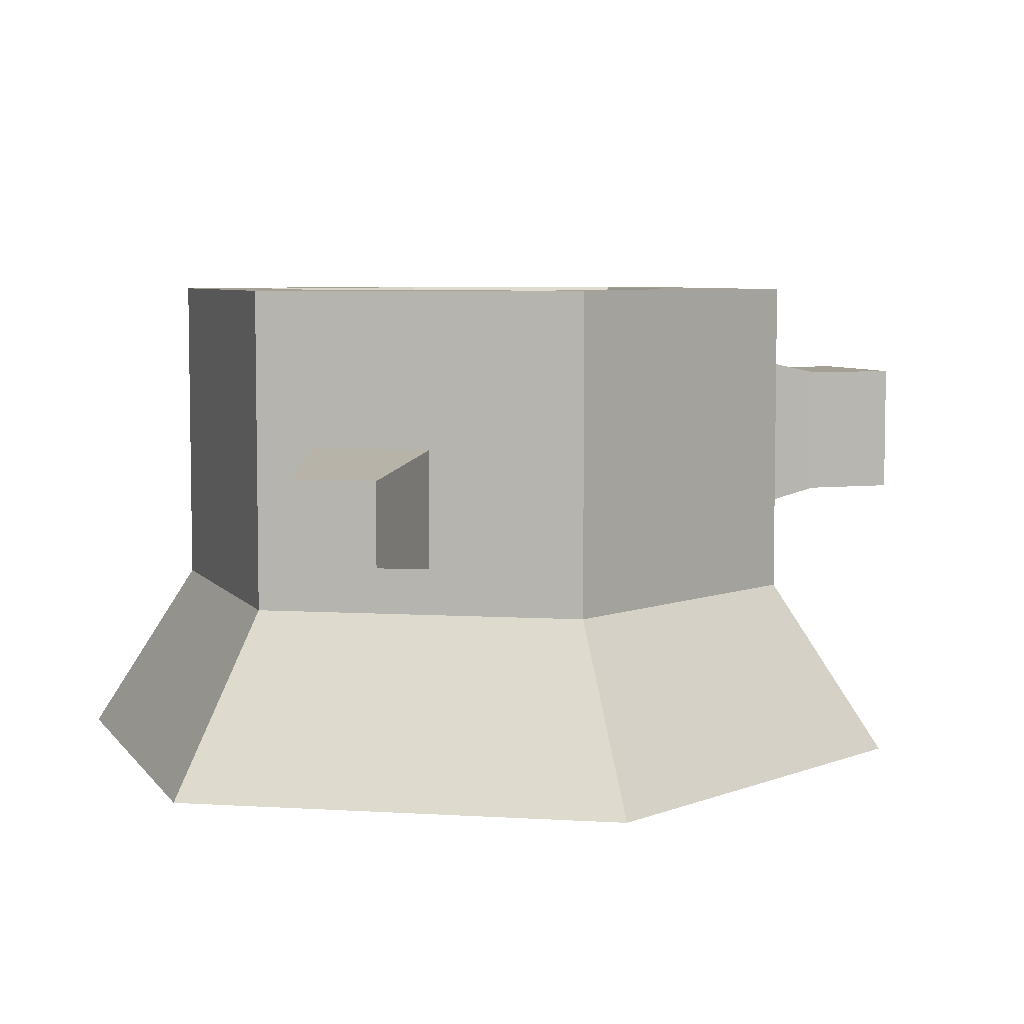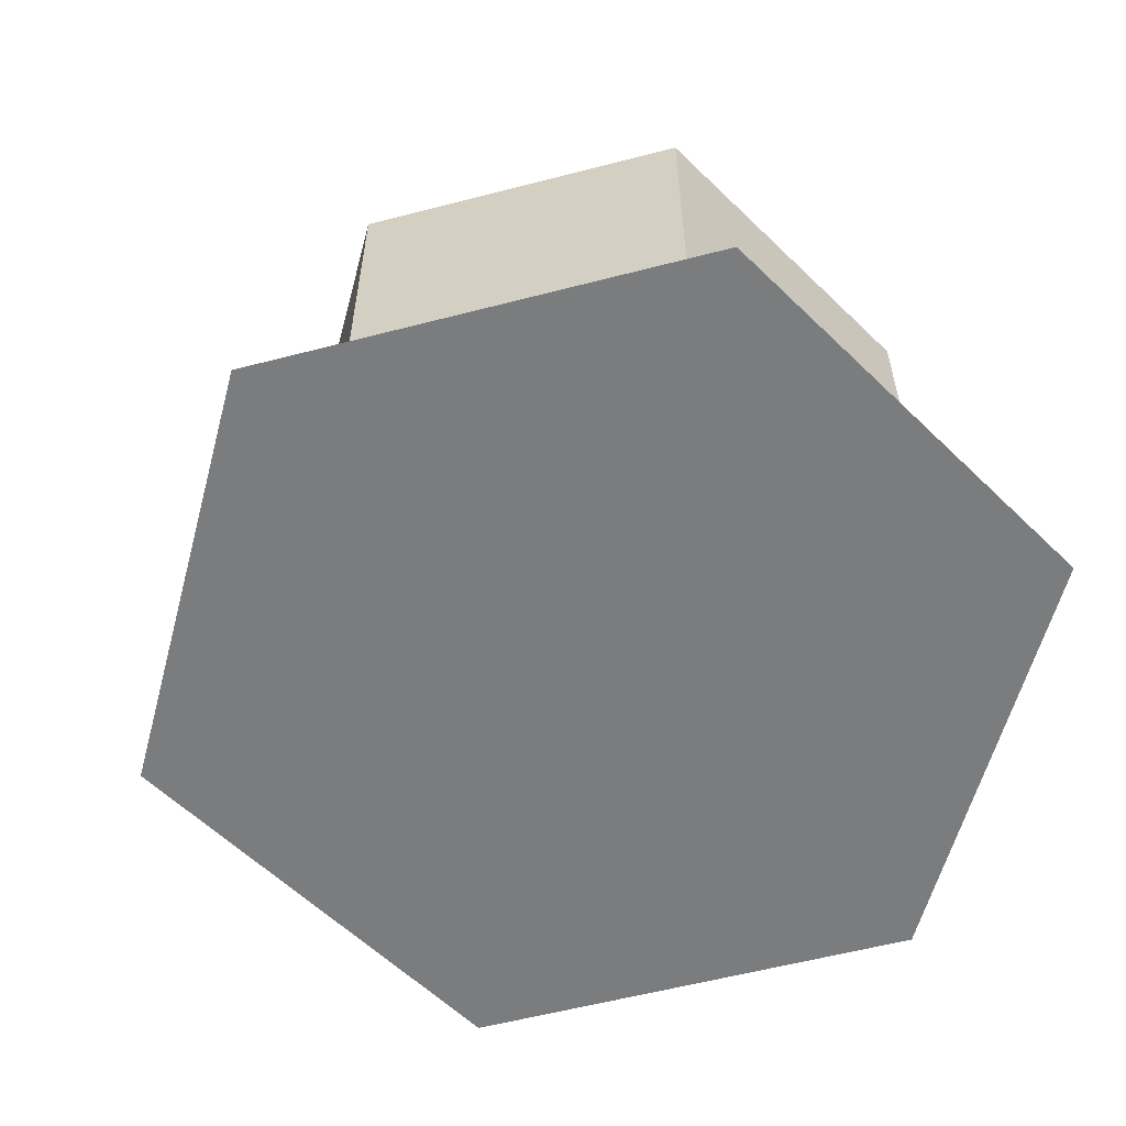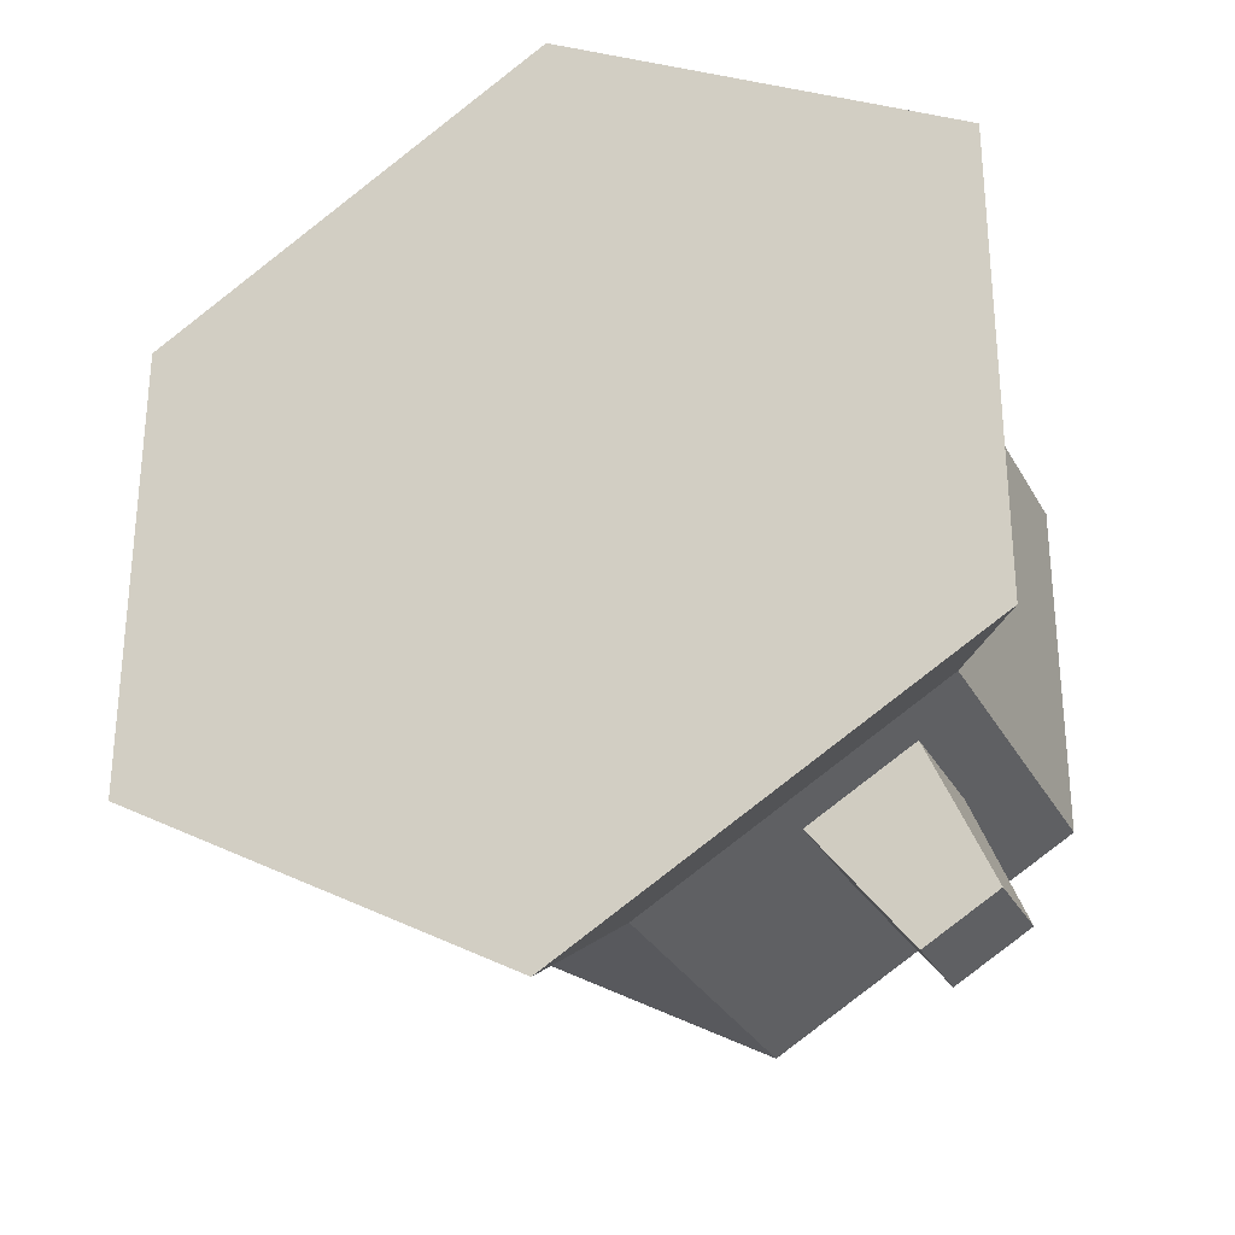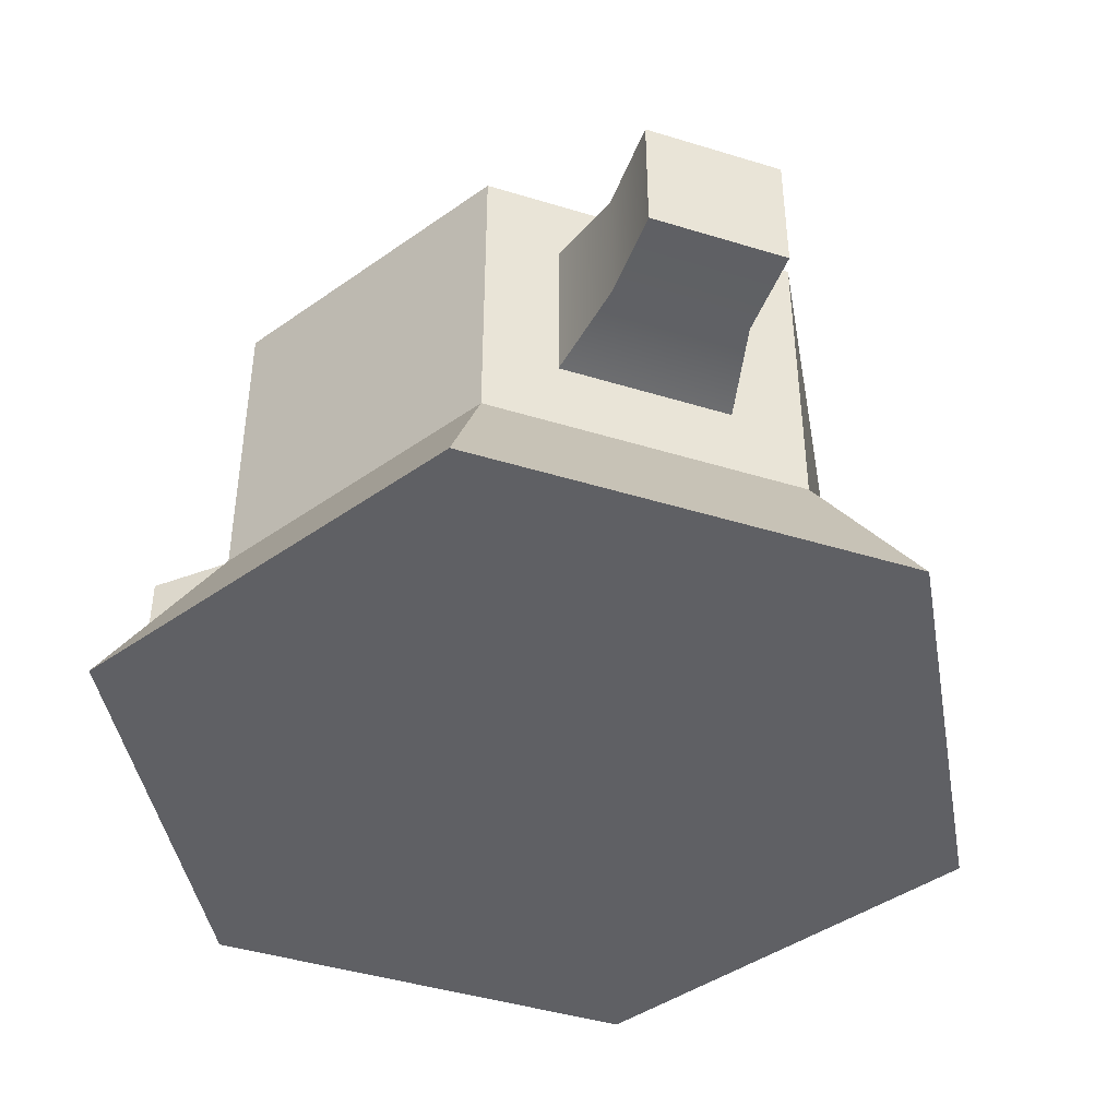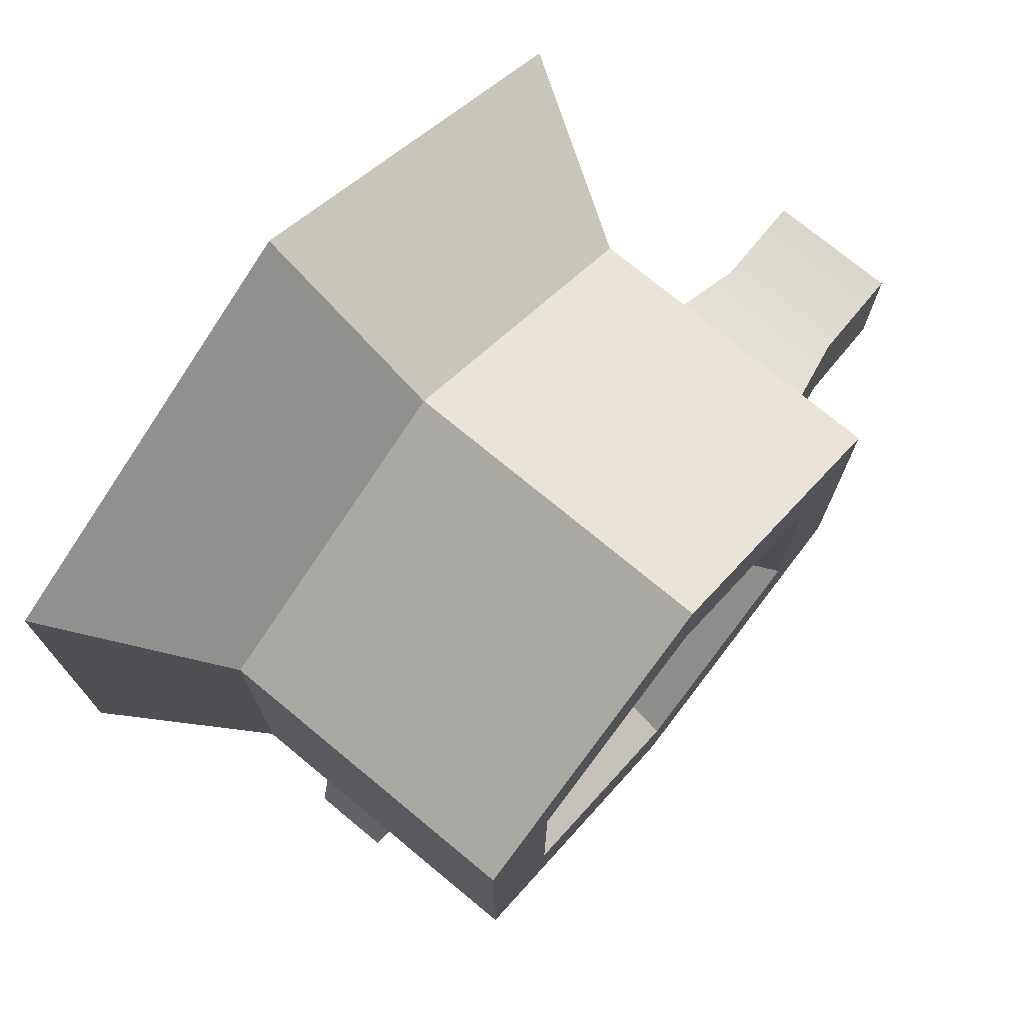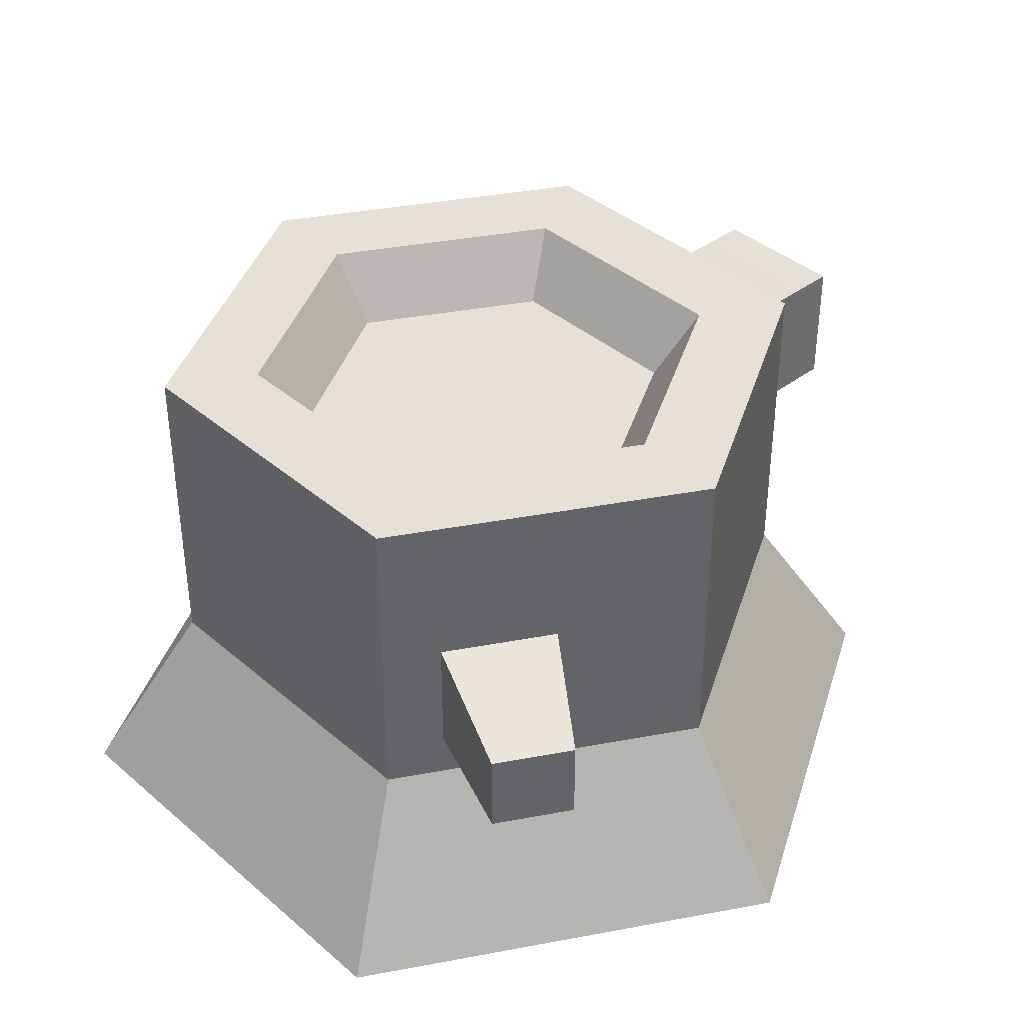
<metadata>
{"format":"obj","ext":"obj","renderer":"f3d","projection":"perspective","resolution":1024,"background":"white","views":[{"elev":6.0,"azim":160.6,"up":"+Y"},{"elev":-58.7,"azim":45.0,"up":"+Y"},{"elev":-30.2,"azim":24.2,"up":"+Z"},{"elev":-43.3,"azim":-110.0,"up":"+Y"},{"elev":74.0,"azim":129.6,"up":"+Z"},{"elev":39.1,"azim":136.8,"up":"+Y"}]}
</metadata>
<code>
o treeStump_round_side
v 1.783 -0 -0.9275
v 0.1762 0.735 -1.373
v 0.1762 -0 -1.855
v 0.1762 0 1.855
v 1.783 0 0.9275
v -1.013 2.065 0.6864
v -0.6705 2.065 0.4888
v -1.013 2.065 -0.6864
v 1.365 2.065 0.6863
v 1.023 2.065 0.4888
v 1.023 2.065 -0.4888
v 0.1762 2.065 -1.373
v 0.1762 2.065 -0.9777
v 1.365 0.735 -0.6864
v 1.365 0.735 0.6864
v 0.1762 2.065 1.373
v 0.1762 0.735 1.373
v -1.013 1.749 0.3707
v -1.013 1.749 -0.3707
v -1.013 0.735 -0.6864
v -1.43 0 0.9275
v -1.013 0.735 0.6864
v -1.43 -0 -0.9275
v 0.7308 1.417 -1.052
v 1.365 2.065 -0.6864
v -1.398 1.672 -0.2891
v -1.013 1.051 -0.3707
v -1.398 1.128 0.2891
v -1.013 1.051 0.3707
v -1.783 1.128 0.2891
v -1.783 1.128 -0.2891
v -1.783 1.672 -0.2891
v -1.398 1.128 -0.2891
v -1.398 1.672 0.2891
v -1.783 1.672 0.2891
v 1.094 1.341 -1.53
v 1.387 1.003 -1.361
v 1.387 1.341 -1.361
v 1.155 1.417 -0.8075
v 0.7308 0.927 -1.052
v 1.094 1.003 -1.53
v 1.155 0.927 -0.8075
v -0.5012 1.785 0.3911
v 0.8535 1.785 0.3911
v -0.5012 1.785 -0.3911
v -0.6705 2.065 -0.4888
v 0.1762 2.065 0.9777
v 0.1762 1.785 0.7821
v 0.1762 1.785 -0.7821
v 0.8535 1.785 -0.3911
f 15 4 5
f 4 15 17
f 1 15 5
f 15 1 14
f 2 1 3
f 1 2 14
f 3 21 23
f 21 3 4
f 4 3 1
f 4 1 5
f 6 7 8
f 7 6 16
f 7 16 47
f 47 16 9
f 47 9 10
f 10 9 11
f 46 8 7
f 8 46 12
f 12 46 13
f 12 13 11
f 12 11 25
f 25 11 9
f 14 9 15
f 9 14 25
f 16 22 17
f 22 16 6
f 6 18 22
f 18 6 8
f 18 8 19
f 19 8 27
f 29 22 18
f 22 29 20
f 20 29 27
f 20 27 8
f 22 23 21
f 23 22 20
f 17 21 4
f 21 17 22
f 20 3 23
f 3 20 2
f 9 17 15
f 17 9 16
f 2 40 14
f 40 2 12
f 40 12 24
f 24 12 39
f 42 14 40
f 14 42 25
f 25 42 39
f 25 39 12
f 8 2 20
f 2 8 12
f 32 30 35
f 30 32 31
f 36 37 41
f 37 36 38
f 37 39 42
f 39 37 38
f 36 40 24
f 40 36 41
f 39 36 24
f 36 39 38
f 41 42 40
f 42 41 37
f 18 26 34
f 26 18 19
f 33 19 27
f 19 33 26
f 27 28 33
f 28 27 29
f 18 28 29
f 28 18 34
f 34 32 35
f 32 34 26
f 33 30 31
f 30 33 28
f 32 33 31
f 33 32 26
f 34 30 28
f 30 34 35
f 48 45 43
f 45 48 49
f 49 48 44
f 49 44 50
f 43 46 7
f 46 43 45
f 13 45 49
f 45 13 46
f 47 44 48
f 44 47 10
f 11 49 50
f 49 11 13
f 7 48 43
f 48 7 47
f 11 44 10
f 44 11 50

</code>
